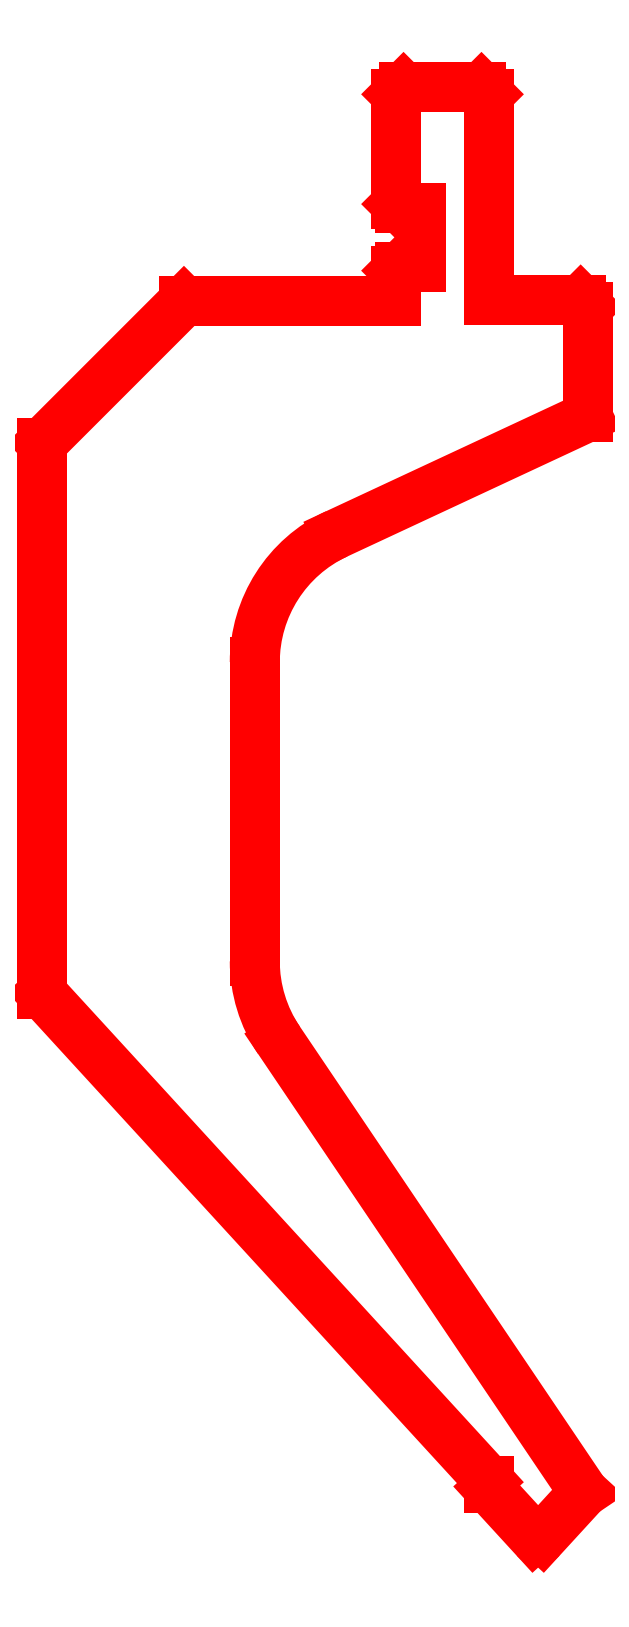
<metadata>
{"format":"dxf","ext":"dxf","renderer":"ezdxf+matplotlib","layout":"modelspace","background":"white","min_lineweight":24,"dpi":150}
</metadata>
<code>
0
SECTION
2
ENTITIES
0
INSERT
8
0
2
A
10
0
20
0
30
0
0
INSERT
8
0
2
A_4
10
0
20
0
30
0
0
ENDSEC
0
EOF

</code>
